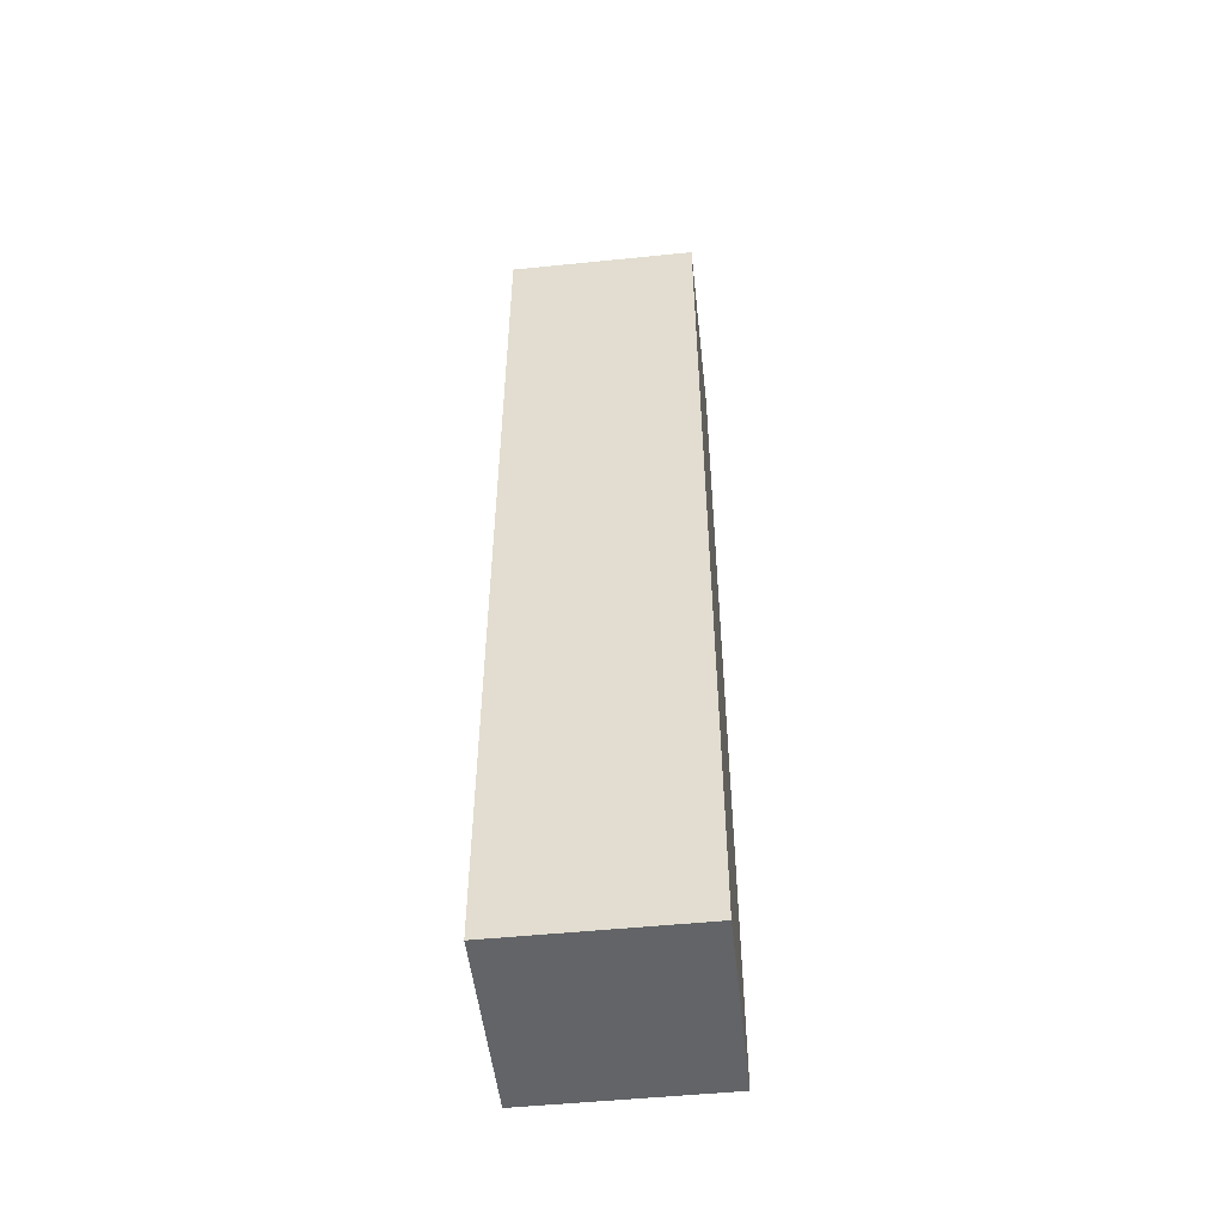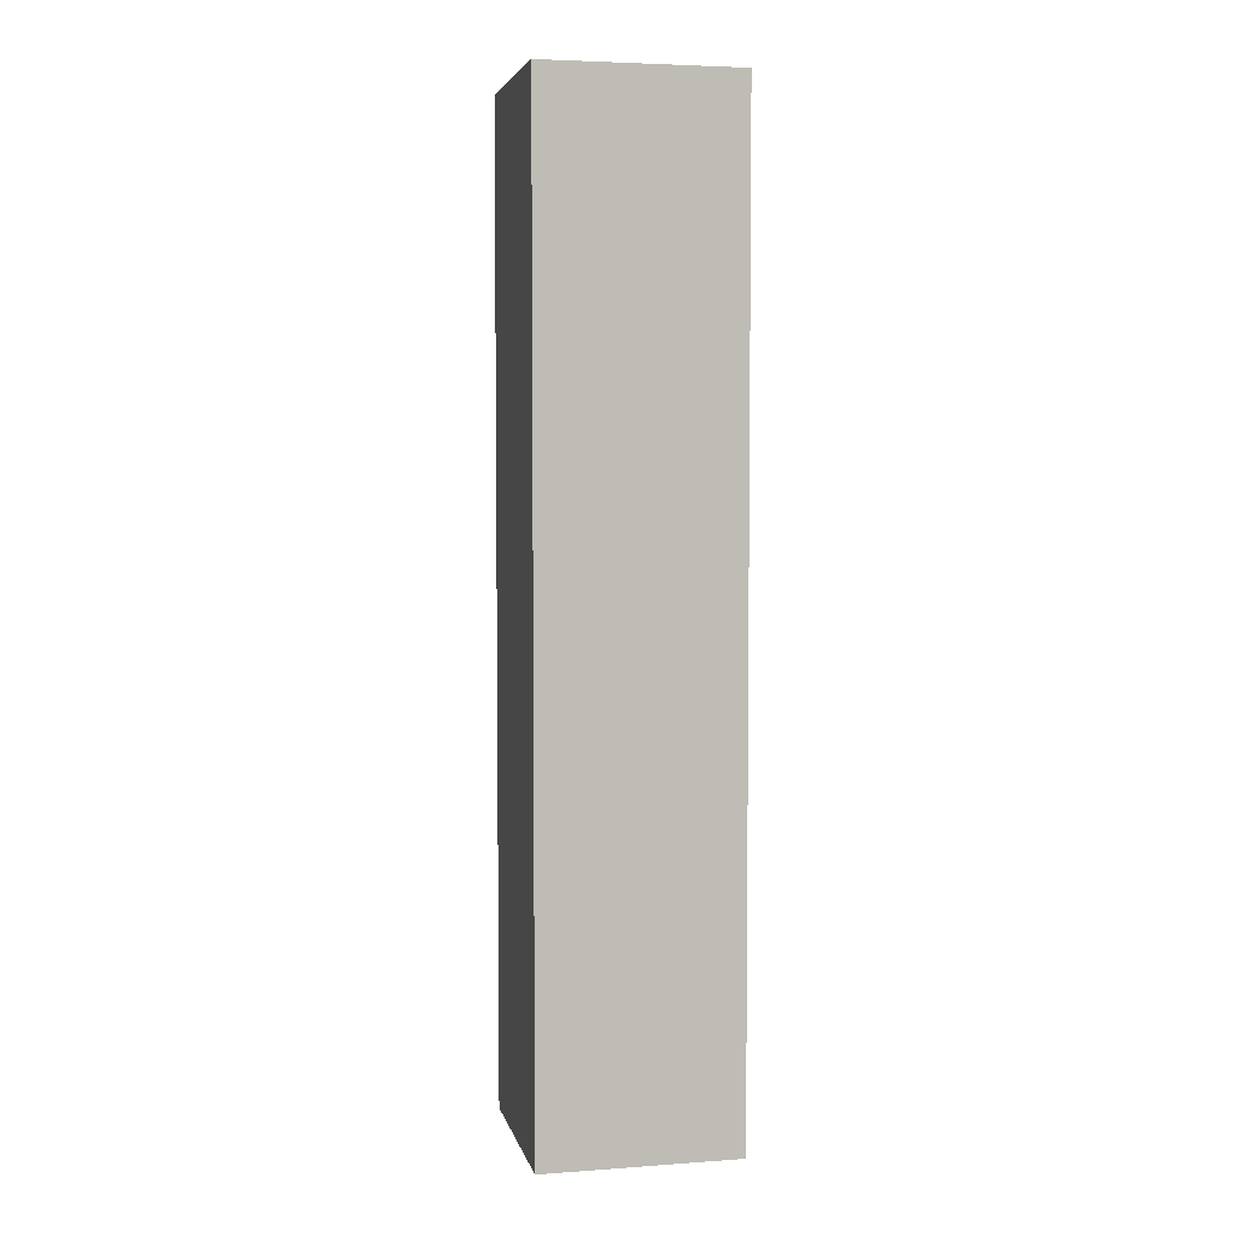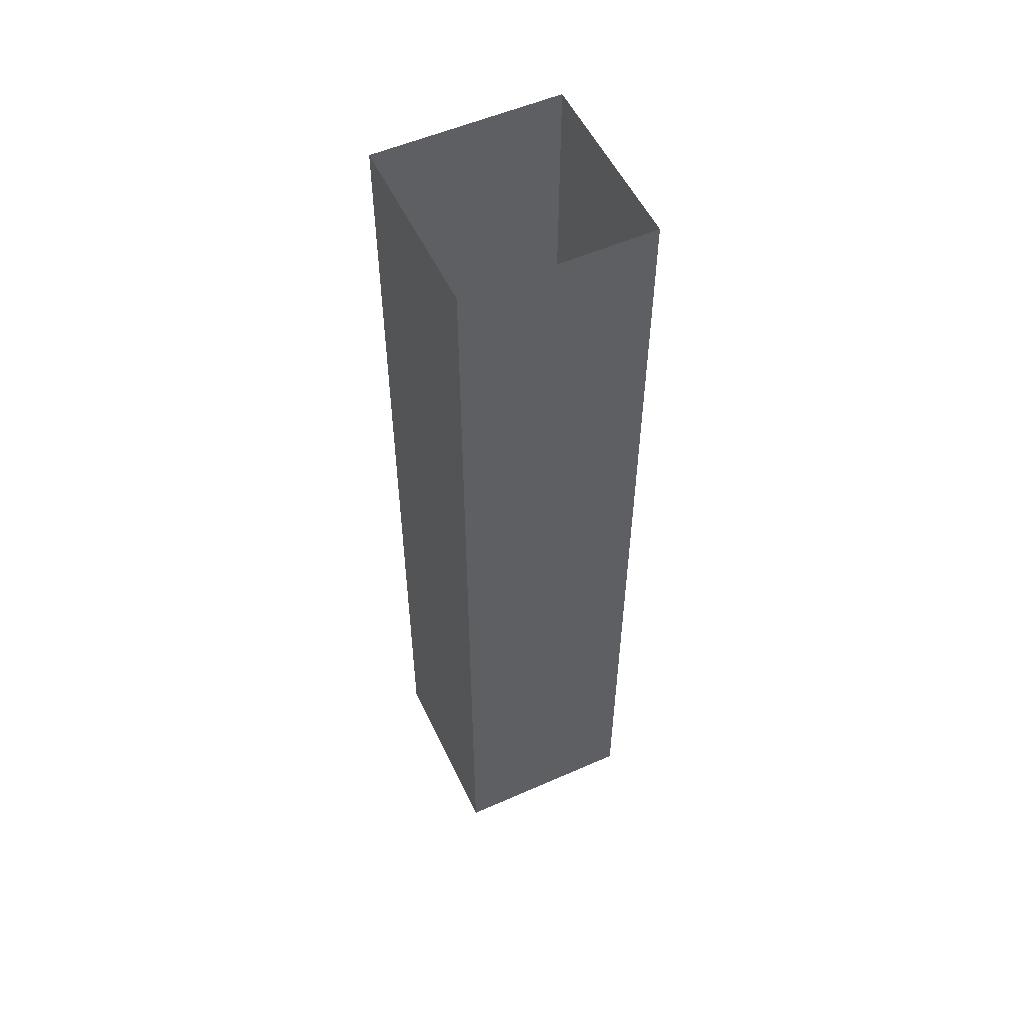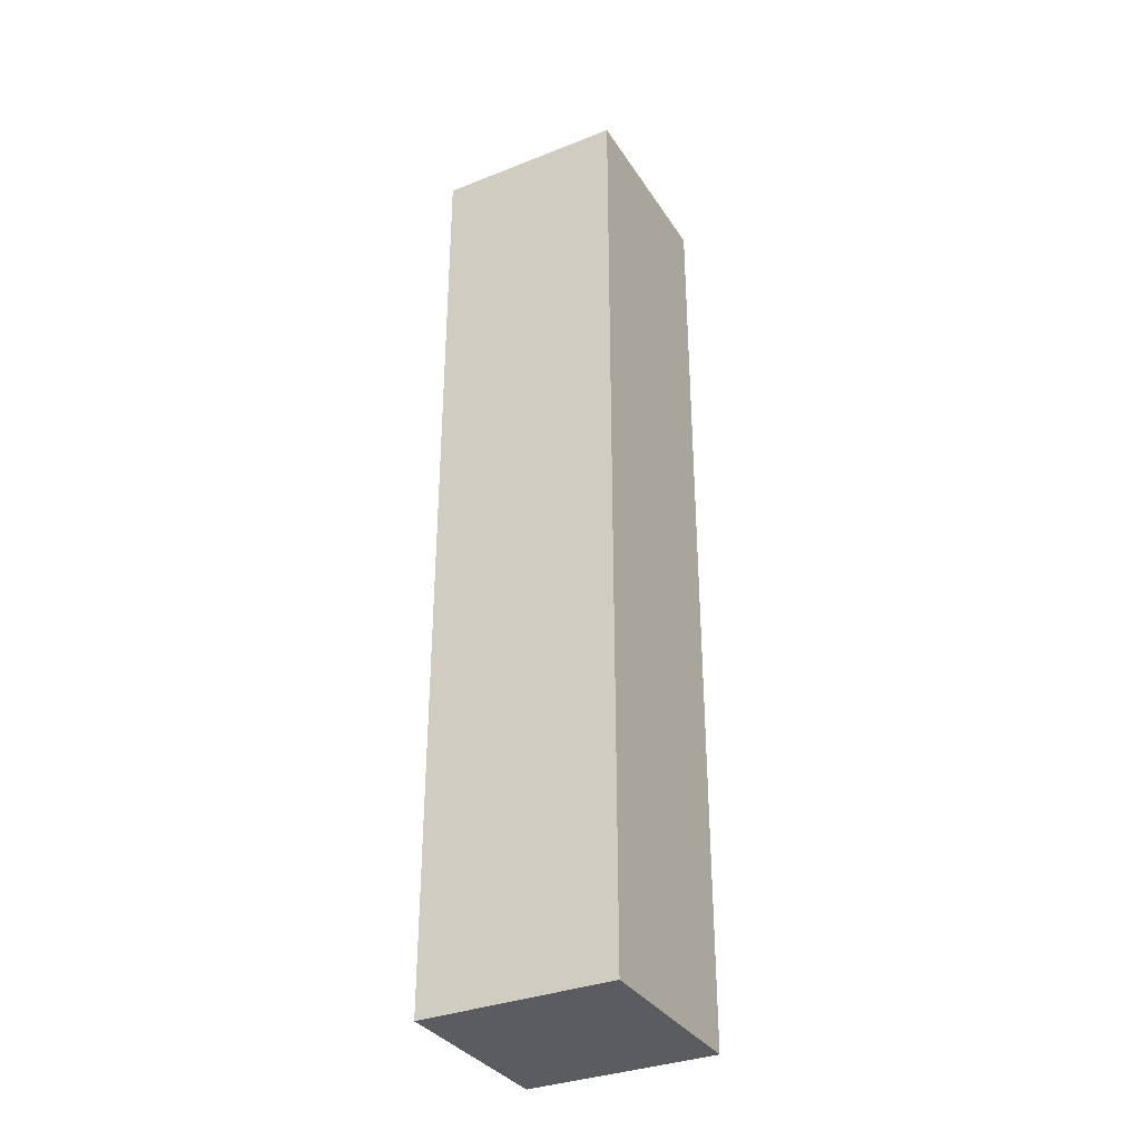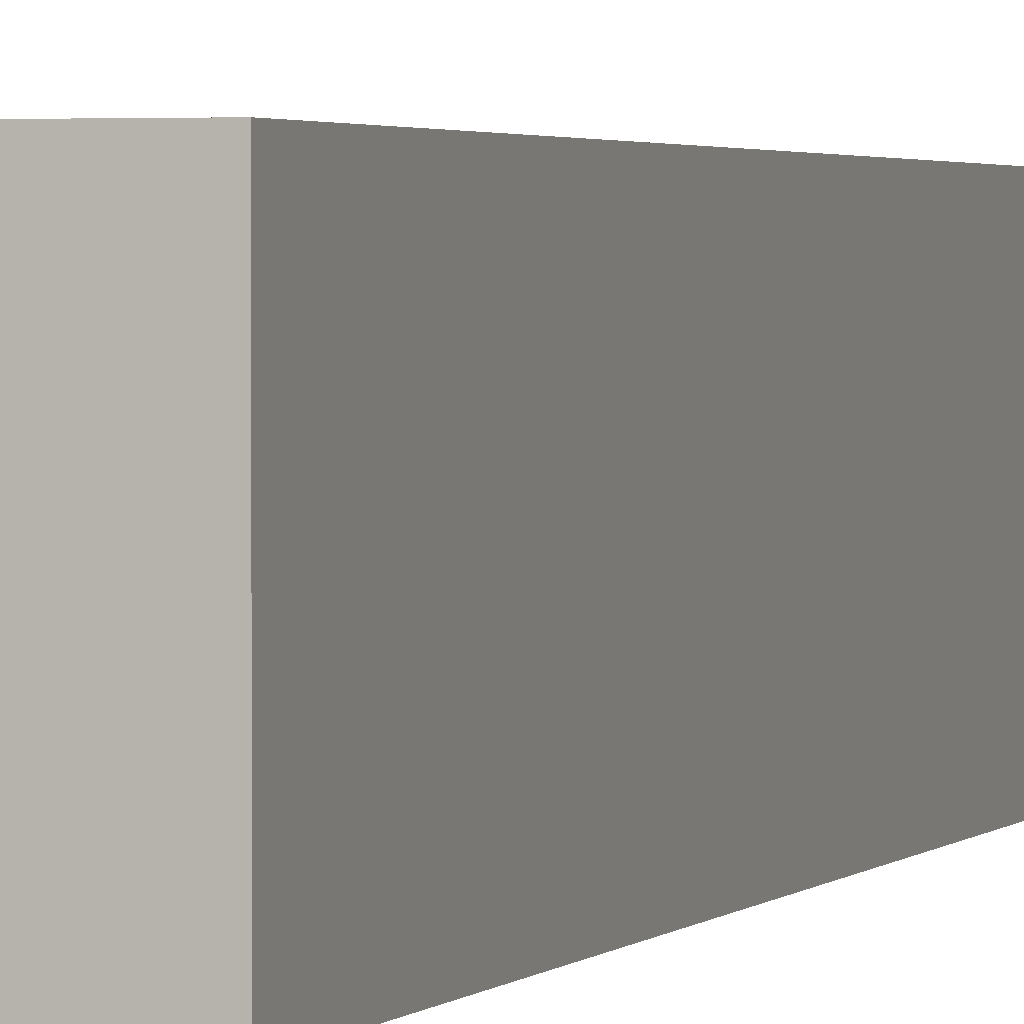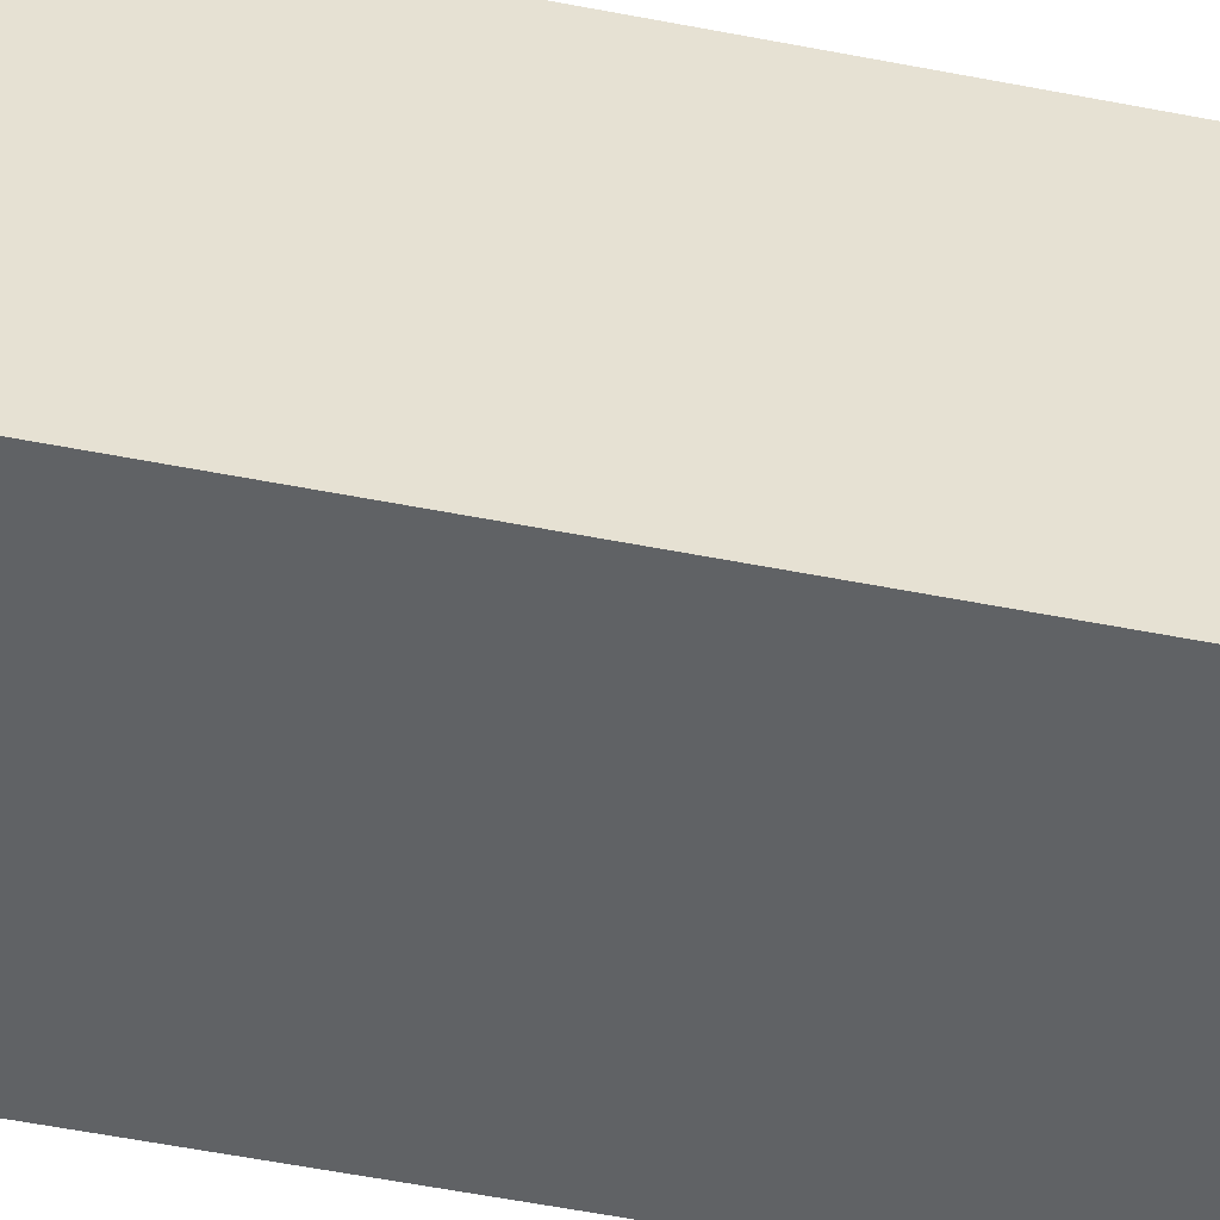
<metadata>
{"format":"obj","ext":"obj","renderer":"f3d","projection":"perspective","resolution":1024,"background":"white","views":[{"elev":-51.1,"azim":-173.7,"up":"+Y"},{"elev":4.7,"azim":-12.6,"up":"+Y"},{"elev":54.1,"azim":64.9,"up":"+Y"},{"elev":-33.9,"azim":-61.9,"up":"+Y"},{"elev":1.9,"azim":17.5,"up":"+Z"},{"elev":-50.5,"azim":77.6,"up":"+Z"}]}
</metadata>
<code>
o wall/995/square_corner
v -48 -80 48
v -48 -80 64
v -64 -80 64
v -64 -80 48
v -64 0 48
v -48 0 48
v -48 0 64
v -64 0 64
f 1 2 3
f 1 3 4
f 1 4 5
f 1 5 6
f 1 6 7
f 1 7 2
f 2 7 3
f 3 7 8
f 3 8 4
f 4 8 5

</code>
